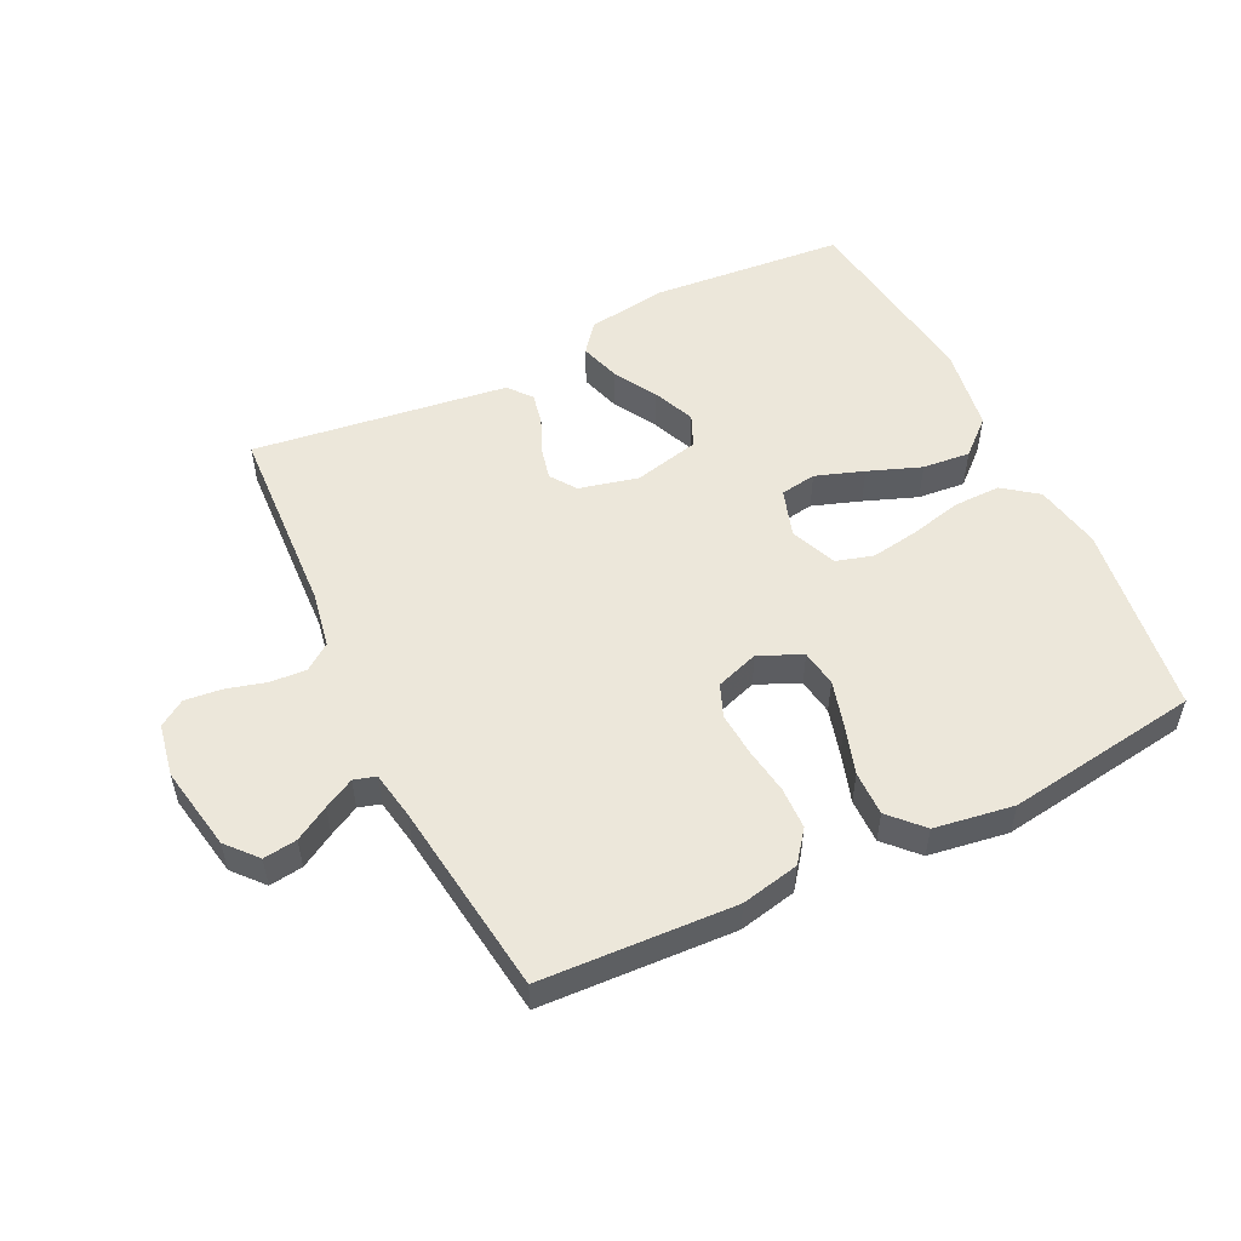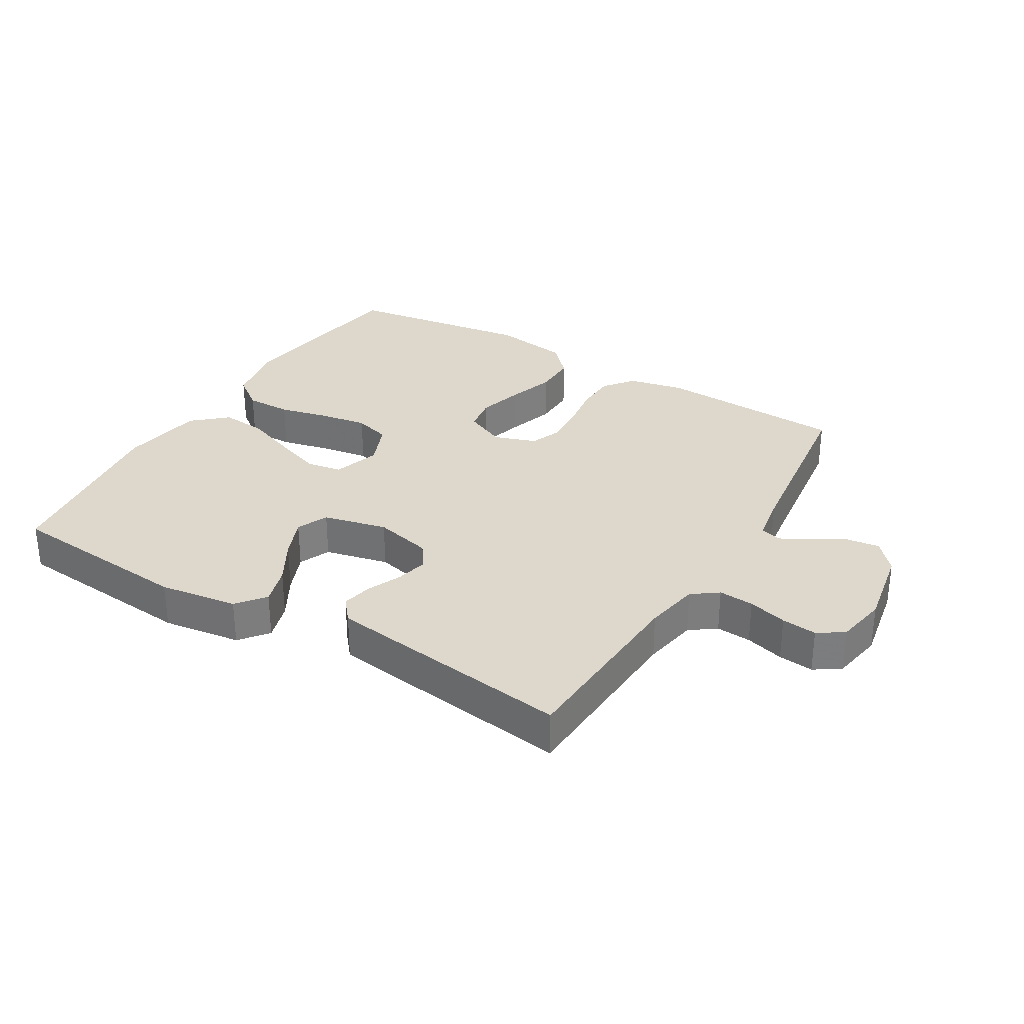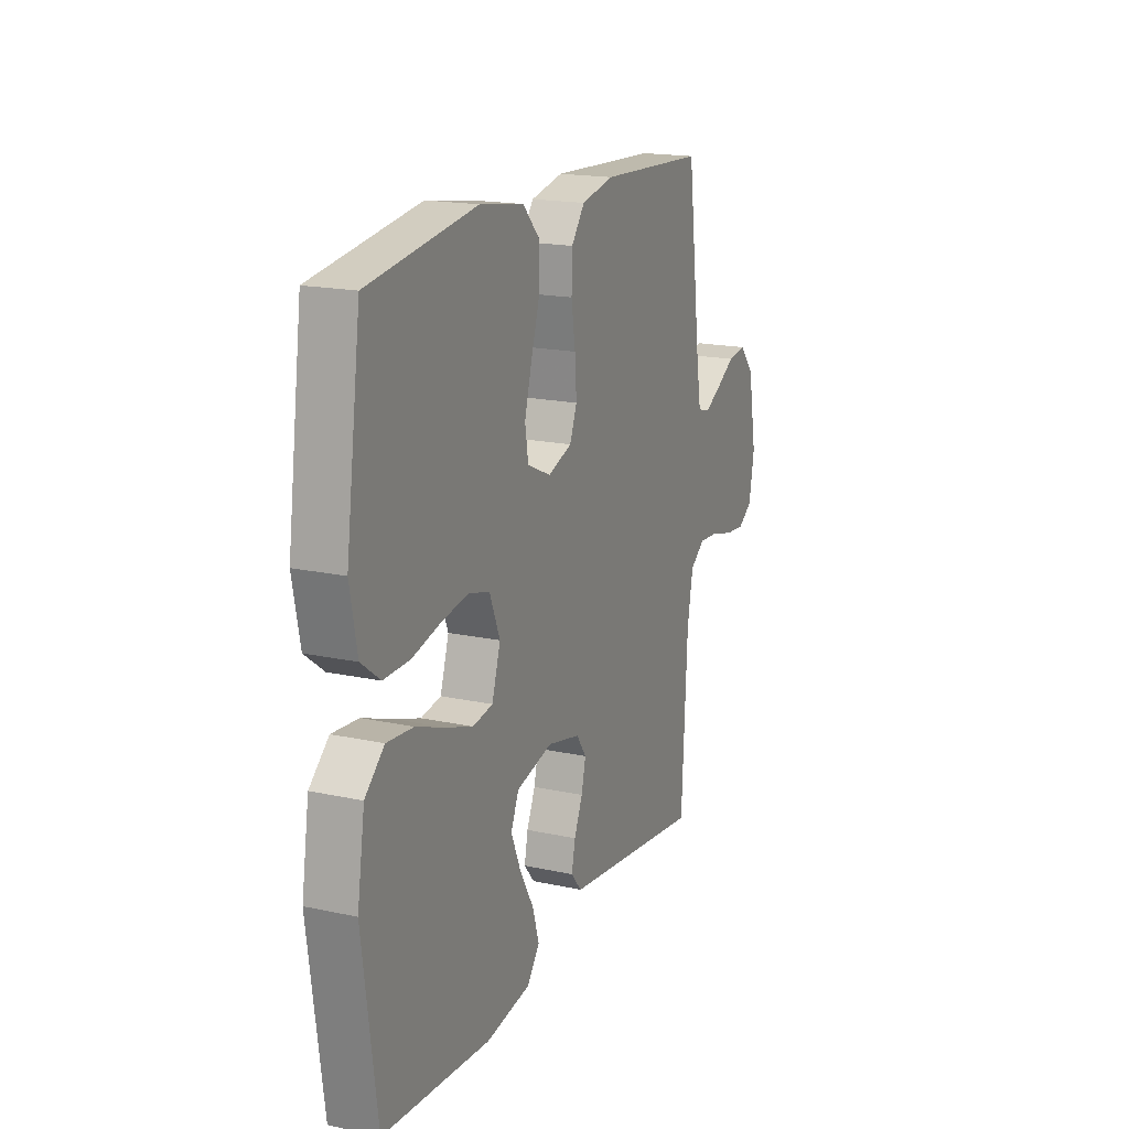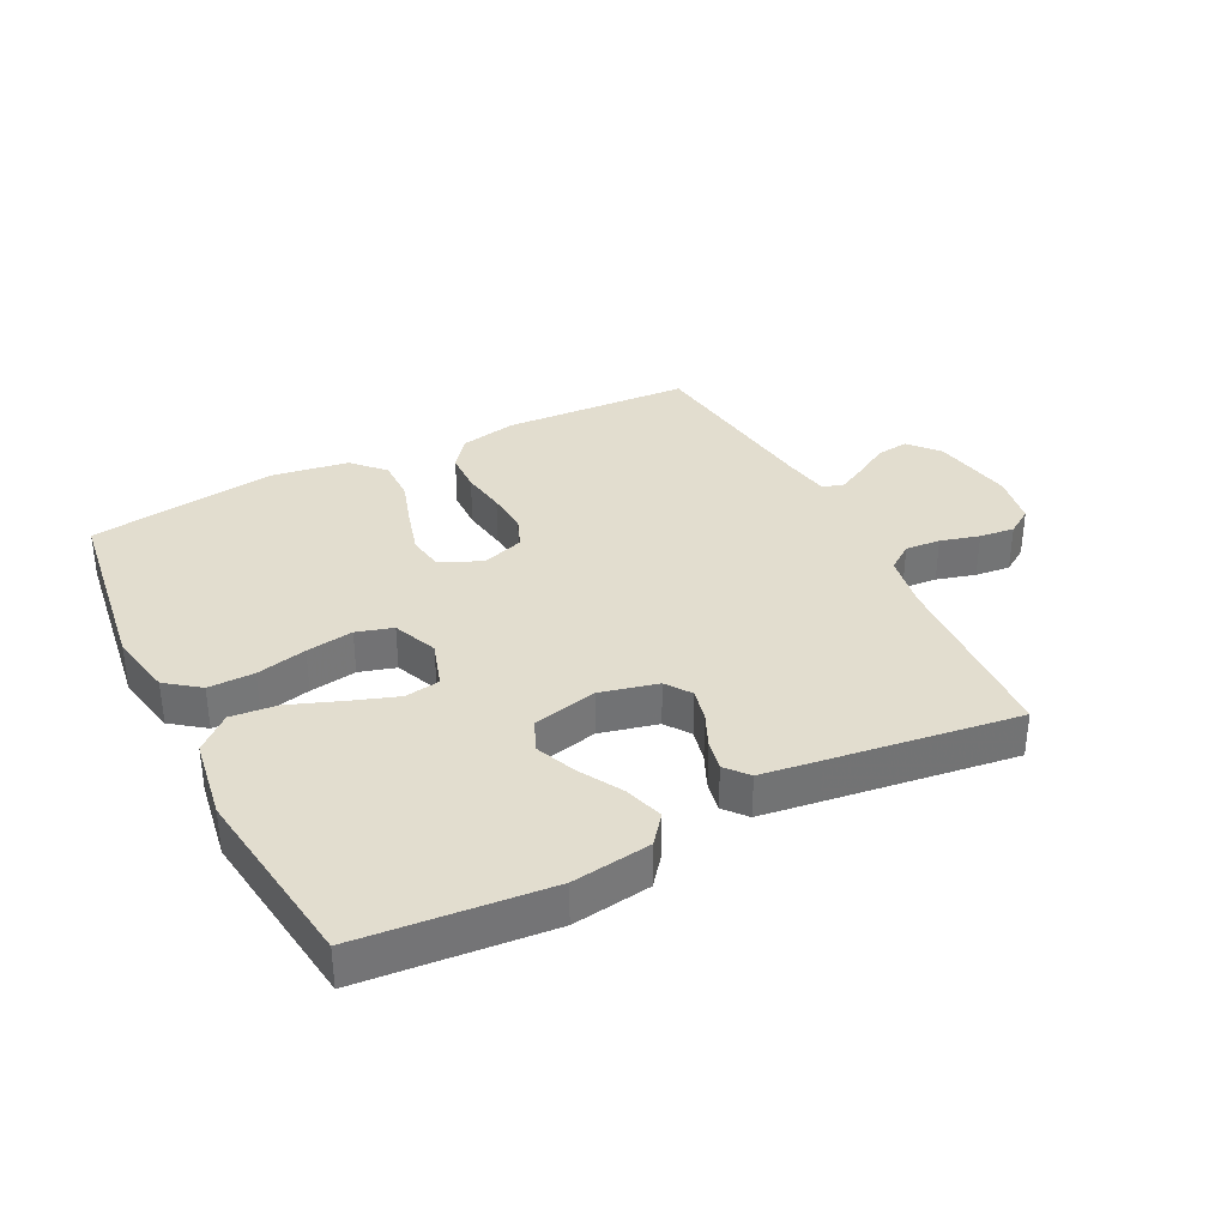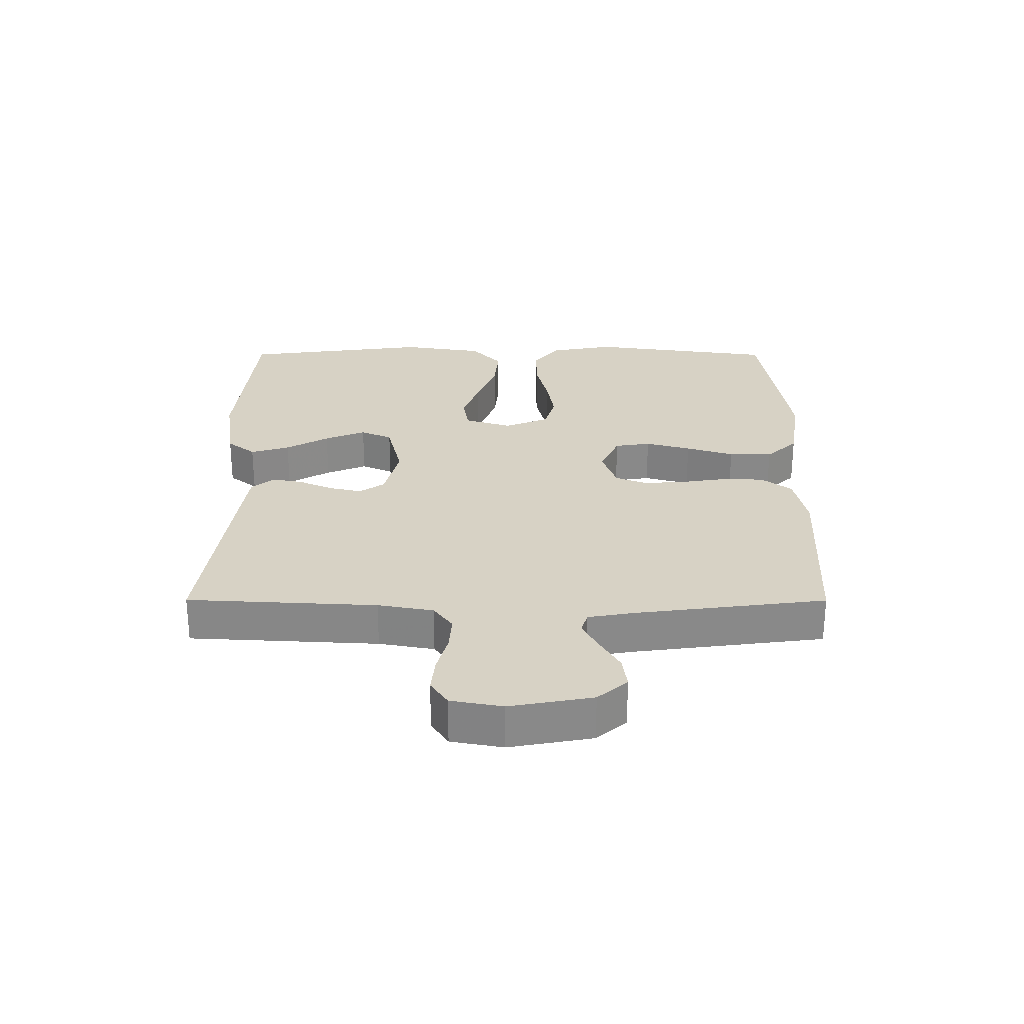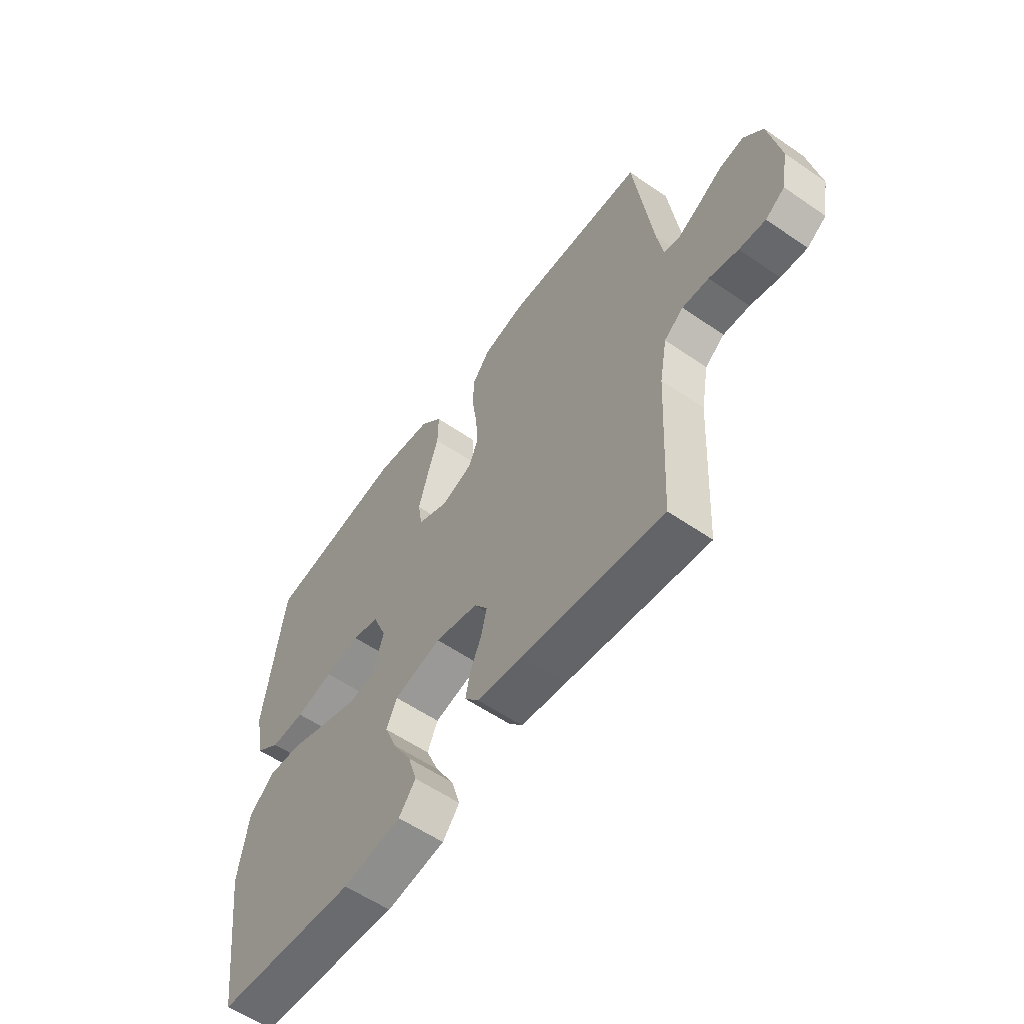
<metadata>
{"format":"obj","ext":"obj","renderer":"f3d","projection":"perspective","resolution":1024,"background":"white","views":[{"elev":53.1,"azim":-26.0,"up":"+Y"},{"elev":31.3,"azim":-149.1,"up":"+Y"},{"elev":17.9,"azim":113.0,"up":"+Z"},{"elev":34.8,"azim":153.2,"up":"+Y"},{"elev":27.2,"azim":-89.9,"up":"+Y"},{"elev":-57.8,"azim":-125.5,"up":"+Z"}]}
</metadata>
<code>
v -0.5 0.07 -0.5
v -0.516 0.07 -0.2
v -0.532 0.07 -0.112
v -0.573 0.07 -0.082
v -0.629 0.07 -0.086
v -0.691 0.07 -0.103
v -0.747 0.07 -0.109
v -0.788 0.07 -0.082
v -0.803 0.07 0
v -0.779 0.07 0.131
v -0.738 0.07 0.178
v -0.686 0.07 0.171
v -0.633 0.07 0.14
v -0.586 0.07 0.115
v -0.552 0.07 0.125
v -0.539 0.07 0.2
v -0.5 0.07 0.5
v -0.2 0.07 0.515
v -0.11 0.07 0.496
v -0.073 0.07 0.448
v -0.071 0.07 0.383
v -0.082 0.07 0.311
v -0.087 0.07 0.243
v -0.067 0.07 0.193
v 0 0.07 0.17
v 0.066 0.07 0.2
v 0.075 0.07 0.257
v 0.055 0.07 0.329
v 0.031 0.07 0.405
v 0.03 0.07 0.474
v 0.077 0.07 0.524
v 0.2 0.07 0.543
v 0.5 0.07 0.5
v 0.542 0.07 0.2
v 0.522 0.07 0.096
v 0.469 0.07 0.056
v 0.396 0.07 0.057
v 0.316 0.07 0.076
v 0.241 0.07 0.088
v 0.183 0.07 0.071
v 0.154 0.07 0
v 0.178 0.07 -0.075
v 0.234 0.07 -0.084
v 0.309 0.07 -0.058
v 0.391 0.07 -0.027
v 0.465 0.07 -0.02
v 0.519 0.07 -0.068
v 0.54 0.07 -0.2
v 0.5 0.07 -0.5
v 0.2 0.07 -0.526
v 0.075 0.07 -0.508
v 0.039 0.07 -0.463
v 0.058 0.07 -0.401
v 0.097 0.07 -0.333
v 0.124 0.07 -0.268
v 0.102 0.07 -0.218
v 0 0.07 -0.194
v -0.092 0.07 -0.216
v -0.12 0.07 -0.256
v -0.108 0.07 -0.308
v -0.084 0.07 -0.362
v -0.074 0.07 -0.411
v -0.104 0.07 -0.447
v -0.2 0.07 -0.46
v -0.5 0 -0.5
v -0.516 0 -0.2
v -0.532 0 -0.112
v -0.573 0 -0.082
v -0.629 0 -0.086
v -0.691 0 -0.103
v -0.747 0 -0.109
v -0.788 0 -0.082
v -0.803 0 0
v -0.779 0 0.131
v -0.738 0 0.178
v -0.686 0 0.171
v -0.633 0 0.14
v -0.586 0 0.115
v -0.552 0 0.125
v -0.539 0 0.2
v -0.5 0 0.5
v -0.2 0 0.515
v -0.11 0 0.496
v -0.073 0 0.448
v -0.071 0 0.383
v -0.082 0 0.311
v -0.087 0 0.243
v -0.067 0 0.193
v 0 0 0.17
v 0.066 0 0.2
v 0.075 0 0.257
v 0.055 0 0.329
v 0.031 0 0.405
v 0.03 0 0.474
v 0.077 0 0.524
v 0.2 0 0.543
v 0.5 0 0.5
v 0.542 0 0.2
v 0.522 0 0.096
v 0.469 0 0.056
v 0.396 0 0.057
v 0.316 0 0.076
v 0.241 0 0.088
v 0.183 0 0.071
v 0.154 0 0
v 0.178 0 -0.075
v 0.234 0 -0.084
v 0.309 0 -0.058
v 0.391 0 -0.027
v 0.465 0 -0.02
v 0.519 0 -0.068
v 0.54 0 -0.2
v 0.5 0 -0.5
v 0.2 0 -0.526
v 0.075 0 -0.508
v 0.039 0 -0.463
v 0.058 0 -0.401
v 0.097 0 -0.333
v 0.124 0 -0.268
v 0.102 0 -0.218
v 0 0 -0.194
v -0.092 0 -0.216
v -0.12 0 -0.256
v -0.108 0 -0.308
v -0.084 0 -0.362
v -0.074 0 -0.411
v -0.104 0 -0.447
v -0.2 0 -0.46
f 64 1 2
f 63 64 2
f 62 63 2
f 61 62 2
f 60 61 2
f 59 60 2 3
f 58 59 3 4
f 57 58 4
f 52 53 54
f 51 52 54
f 50 51 54
f 49 50 54
f 48 49 54
f 47 48 54
f 46 47 54
f 45 46 54
f 44 45 54
f 43 44 54 55
f 42 43 55 56
f 36 37 38
f 35 36 38
f 34 35 38
f 33 34 38
f 32 33 38
f 31 32 38
f 30 31 38
f 29 30 38
f 28 29 38
f 27 28 38 39
f 26 27 39 40
f 20 21 22
f 19 20 22
f 18 19 22
f 17 18 22
f 16 17 22
f 15 16 22 23
f 14 15 23 24
f 11 12 13
f 10 11 13
f 9 10 13
f 8 9 13
f 7 8 13
f 6 7 13
f 5 6 13
f 4 5 13 14
f 14 24 25
f 4 14 25
f 57 4 25
f 57 25 26
f 56 57 26
f 42 56 26
f 41 42 26
f 26 40 41
f 66 65 128
f 66 128 127
f 66 127 126
f 66 126 125
f 66 125 124
f 67 66 124 123
f 68 67 123 122
f 68 122 121
f 118 117 116
f 118 116 115
f 118 115 114
f 118 114 113
f 118 113 112
f 118 112 111
f 118 111 110
f 118 110 109
f 118 109 108
f 119 118 108 107
f 120 119 107 106
f 102 101 100
f 102 100 99
f 102 99 98
f 102 98 97
f 102 97 96
f 102 96 95
f 102 95 94
f 102 94 93
f 102 93 92
f 103 102 92 91
f 104 103 91 90
f 86 85 84
f 86 84 83
f 86 83 82
f 86 82 81
f 86 81 80
f 87 86 80 79
f 88 87 79 78
f 77 76 75
f 77 75 74
f 77 74 73
f 77 73 72
f 77 72 71
f 77 71 70
f 77 70 69
f 78 77 69 68
f 89 88 78
f 89 78 68
f 89 68 121
f 90 89 121
f 90 121 120
f 90 120 106
f 90 106 105
f 105 104 90
f 1 65 66 2
f 2 66 67 3
f 3 67 68 4
f 4 68 69 5
f 5 69 70 6
f 6 70 71 7
f 7 71 72 8
f 8 72 73 9
f 9 73 74 10
f 10 74 75 11
f 11 75 76 12
f 12 76 77 13
f 13 77 78 14
f 14 78 79 15
f 15 79 80 16
f 16 80 81 17
f 17 81 82 18
f 18 82 83 19
f 19 83 84 20
f 20 84 85 21
f 21 85 86 22
f 22 86 87 23
f 23 87 88 24
f 24 88 89 25
f 25 89 90 26
f 26 90 91 27
f 27 91 92 28
f 28 92 93 29
f 29 93 94 30
f 30 94 95 31
f 31 95 96 32
f 32 96 97 33
f 33 97 98 34
f 34 98 99 35
f 35 99 100 36
f 36 100 101 37
f 37 101 102 38
f 38 102 103 39
f 39 103 104 40
f 40 104 105 41
f 41 105 106 42
f 42 106 107 43
f 43 107 108 44
f 44 108 109 45
f 45 109 110 46
f 46 110 111 47
f 47 111 112 48
f 48 112 113 49
f 49 113 114 50
f 50 114 115 51
f 51 115 116 52
f 52 116 117 53
f 53 117 118 54
f 54 118 119 55
f 55 119 120 56
f 56 120 121 57
f 57 121 122 58
f 58 122 123 59
f 59 123 124 60
f 60 124 125 61
f 61 125 126 62
f 62 126 127 63
f 63 127 128 64
f 64 128 65 1

</code>
